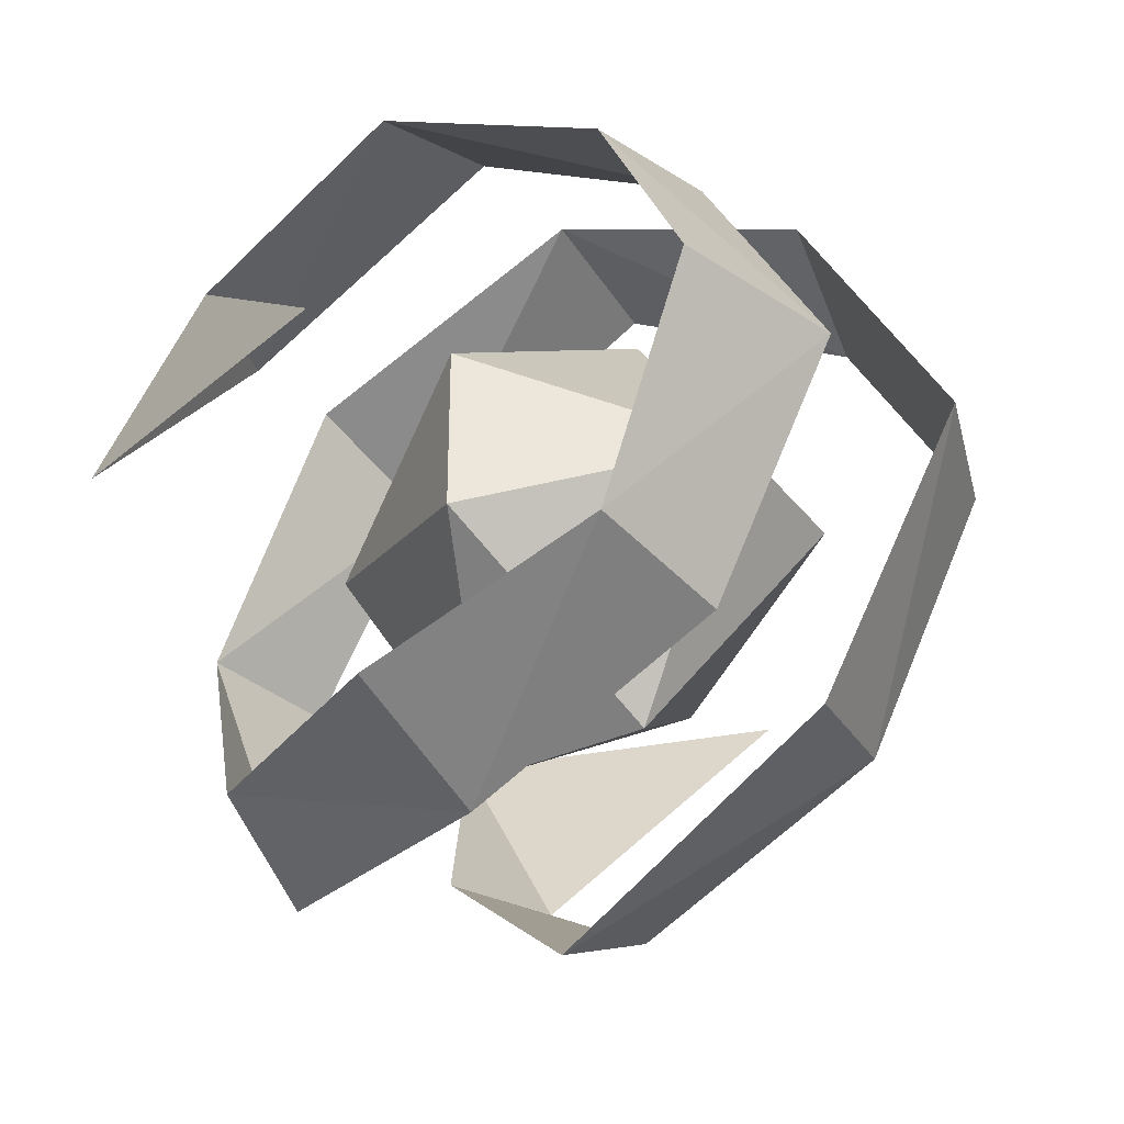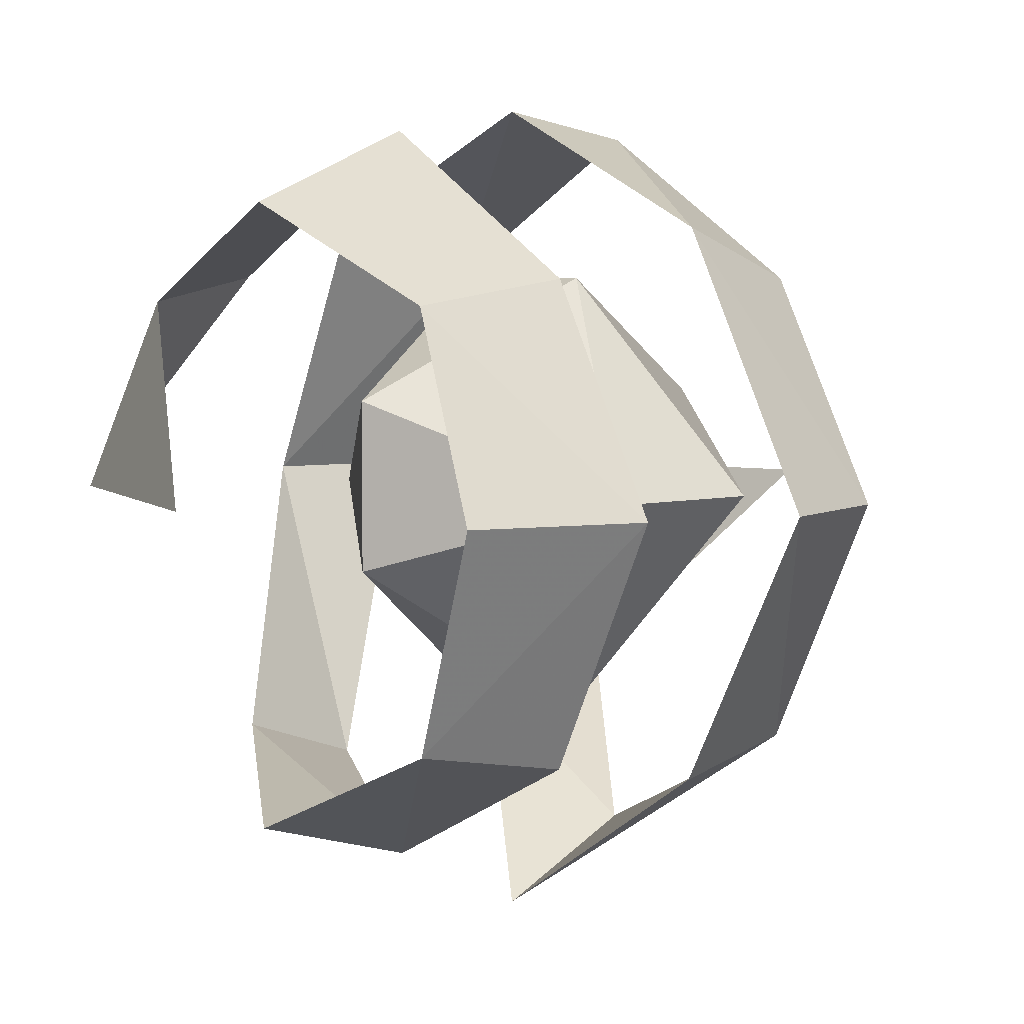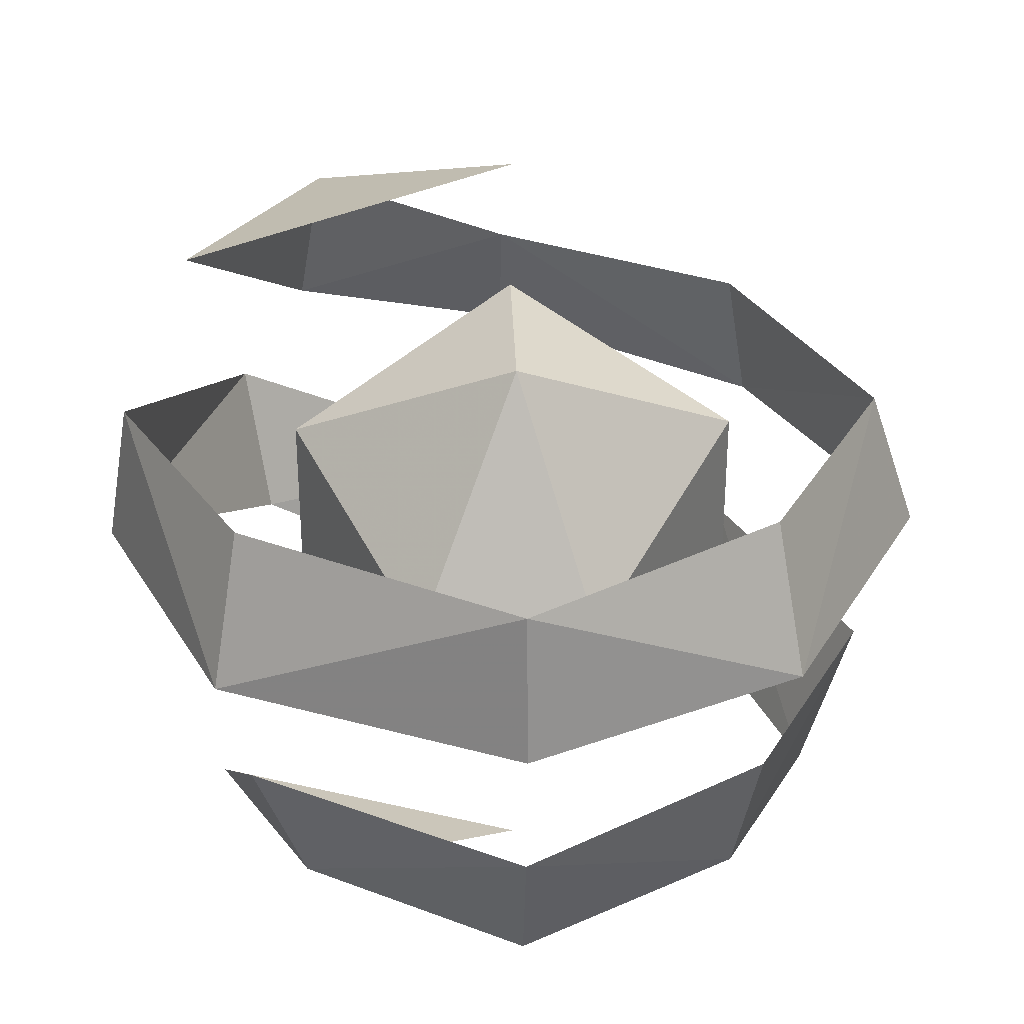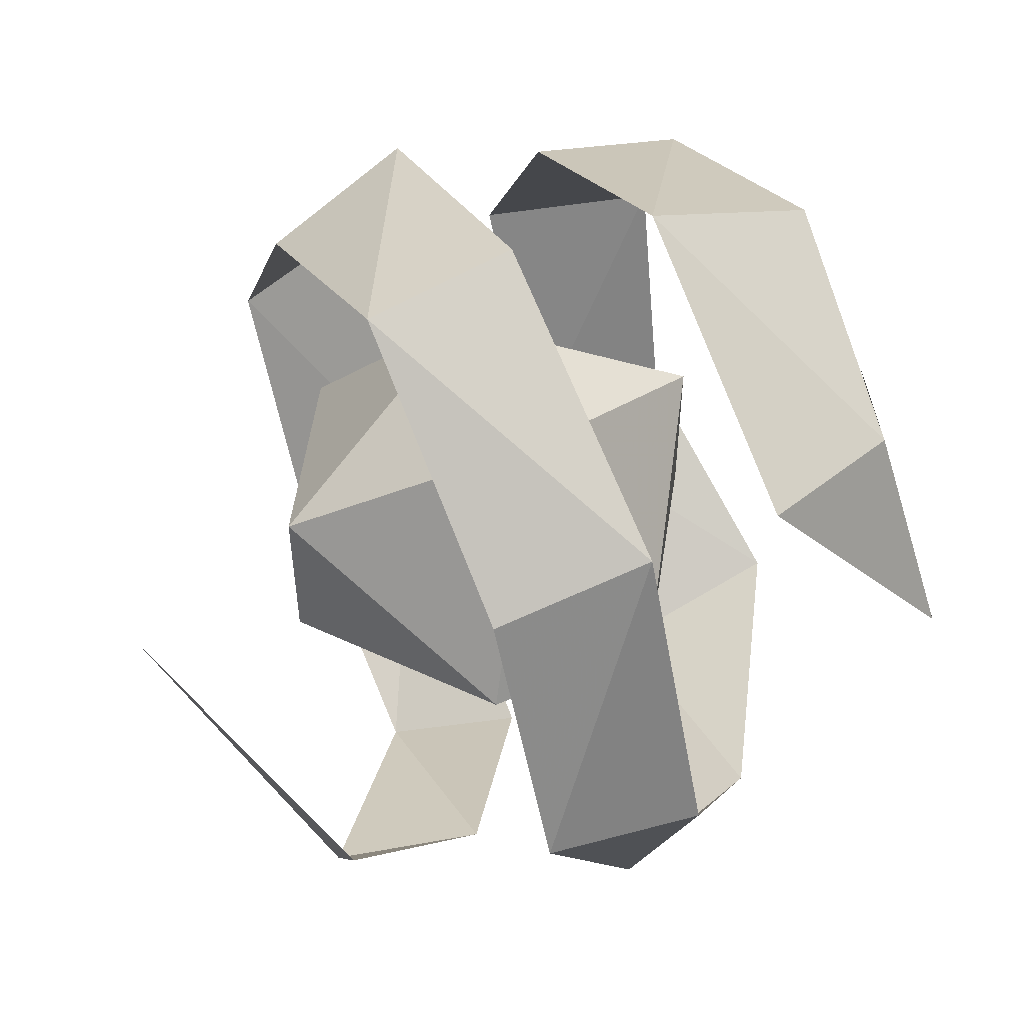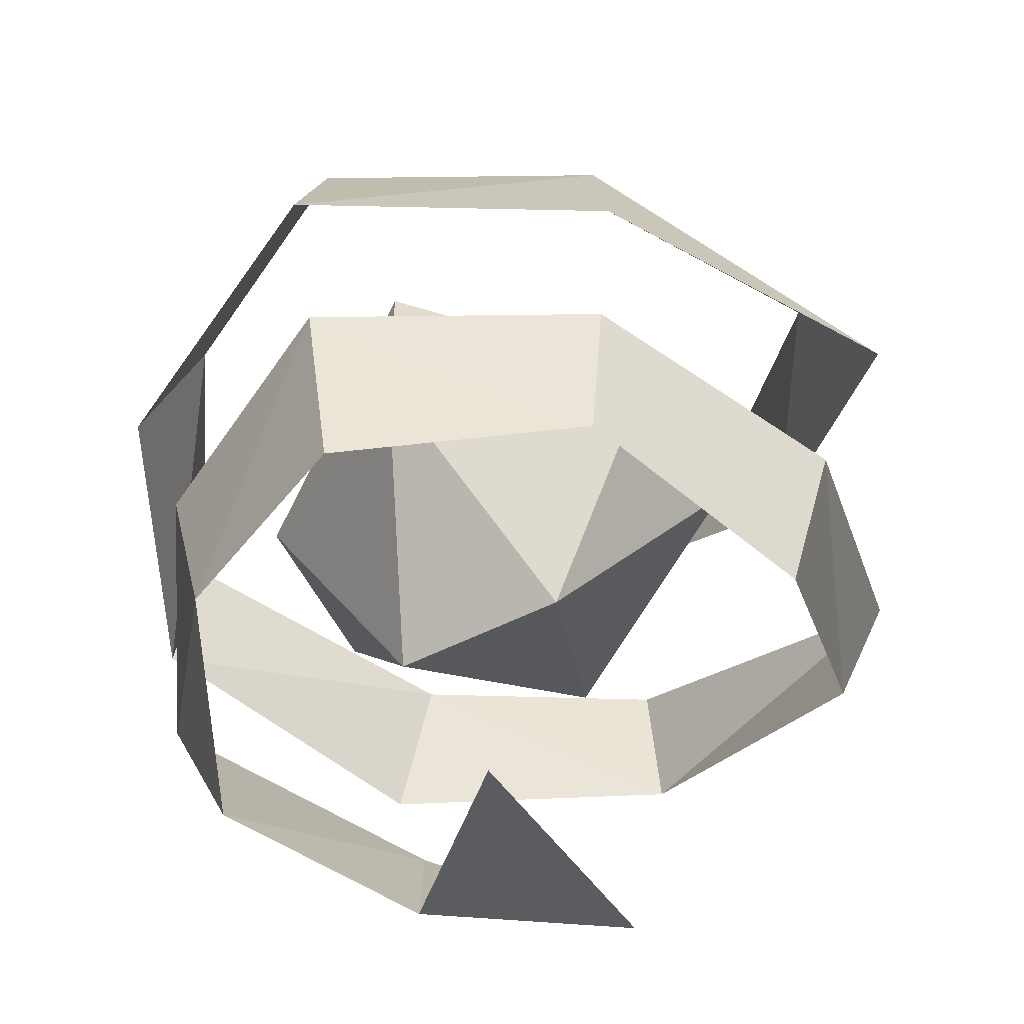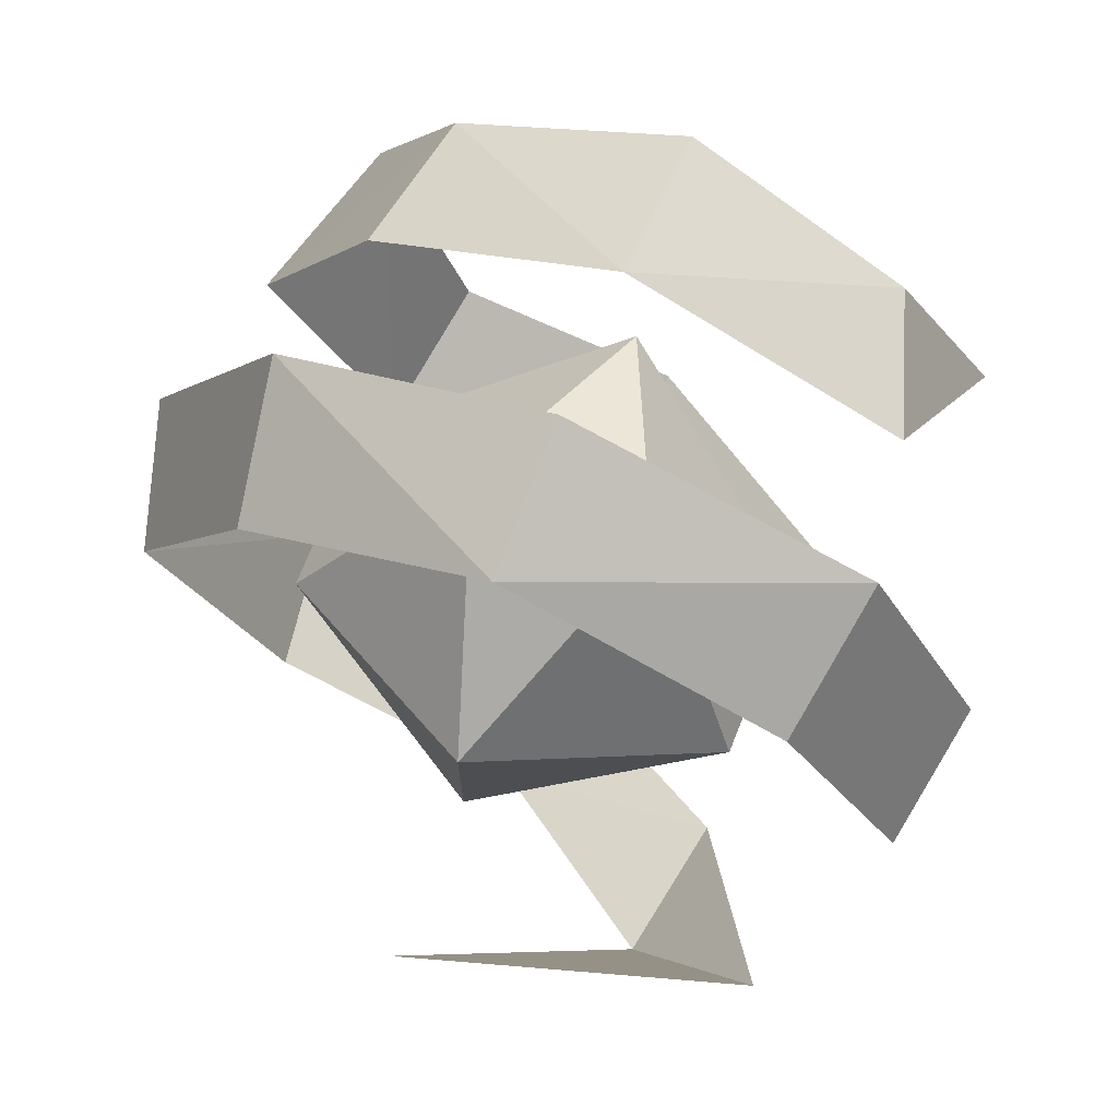
<metadata>
{"format":"obj","ext":"obj","renderer":"f3d","projection":"perspective","resolution":1024,"background":"white","views":[{"elev":-34.1,"azim":31.9,"up":"+Z"},{"elev":5.2,"azim":50.0,"up":"+Z"},{"elev":33.8,"azim":-2.0,"up":"+Y"},{"elev":54.4,"azim":-115.5,"up":"+Z"},{"elev":-56.7,"azim":117.3,"up":"+Y"},{"elev":73.4,"azim":-158.2,"up":"+Z"}]}
</metadata>
<code>
v -0.03906 -0.125 0.07031
v 0.01562 -0.125 0.07031
v -0.007812 -0.05469 0.03125
v -0.07812 -0.09375 0
v -0.07812 -0.1484 0
v -0.007812 -0.1953 0.03125
v 0.0625 -0.1484 0
v 0.0625 -0.09375 0
v -0.007812 -0.05469 -0.02344
v -0.03906 -0.125 -0.07031
v -0.007812 -0.1953 -0.02344
v 0.01562 -0.125 -0.07031
v -0.09375 -0.08594 0.07031
v -0.007812 -0.08594 0.1172
v -0.007812 -0.1328 0.125
v -0.1016 -0.1328 0.08594
v -0.1328 -0.08594 0
v -0.1406 -0.1328 0
v 0.07031 -0.08594 0.07031
v 0.07812 -0.1328 0.08594
v 0.1094 -0.08594 0
v 0.125 -0.1328 0
v 0.07031 -0.08594 -0.07812
v 0.07812 -0.1328 -0.08594
v -0.007812 -0.08594 -0.1172
v -0.007812 -0.1328 -0.1406
v -0.07812 -0.08594 -0.07812
v -0.07031 -0.03906 -0.07031
v -0.1094 -0.03125 0
v -0.1016 -0.1328 -0.1016
v -0.09375 -0.1797 -0.08594
v -0.007812 -0.1797 -0.1172
v -0.007812 -0.2344 -0.1016
v 0.07031 -0.1797 -0.07812
v 0.0625 -0.2266 -0.07031
v 0.1094 -0.1797 0
v 0.09375 -0.2344 0
v 0.07031 -0.1797 0.07031
v 0.0625 -0.2266 0.0625
v -0.007812 -0.1797 0.1172
v -0.007812 -0.2344 0.09375
v -0.09375 -0.1797 0.07031
v -0.07812 -0.2266 0.0625
v -0.1094 -0.2344 0
v -0.007812 -0.2656 0
v -0.007812 0 0
f 1 2 3
f 1 3 4
f 1 4 5
f 1 5 6
f 1 6 2
f 2 6 7
f 2 7 8
f 2 8 3
f 3 8 9
f 3 9 4
f 4 9 10
f 4 10 5
f 5 10 11
f 5 11 6
f 6 11 7
f 7 11 12
f 7 12 8
f 8 12 9
f 9 12 10
f 10 12 11
f 13 14 15
f 13 15 16
f 13 16 17
f 13 17 18
f 13 18 16
f 13 16 14
f 14 16 15
f 14 15 19
f 14 19 20
f 14 20 15
f 15 20 19
f 19 20 21
f 19 21 22
f 19 22 20
f 20 22 21
f 21 22 23
f 21 23 24
f 21 24 22
f 22 24 23
f 23 24 25
f 23 25 26
f 23 26 24
f 24 26 25
f 25 26 27
f 25 27 26
f 27 25 28
f 27 28 29
f 27 29 28
f 27 28 25
f 17 16 18
f 17 18 30
f 17 30 18
f 18 30 31
f 18 31 30
f 30 31 32
f 30 32 31
f 31 32 33
f 31 33 32
f 32 33 34
f 32 34 35
f 32 35 33
f 33 35 34
f 34 35 36
f 34 36 37
f 34 37 35
f 35 37 36
f 36 37 38
f 36 38 39
f 36 39 37
f 37 39 38
f 38 39 40
f 38 40 41
f 38 41 39
f 39 41 40
f 40 41 42
f 40 42 43
f 40 43 41
f 41 43 42
f 42 43 44
f 42 44 43
f 43 44 45
f 43 45 44
f 46 29 28
f 46 28 29

</code>
